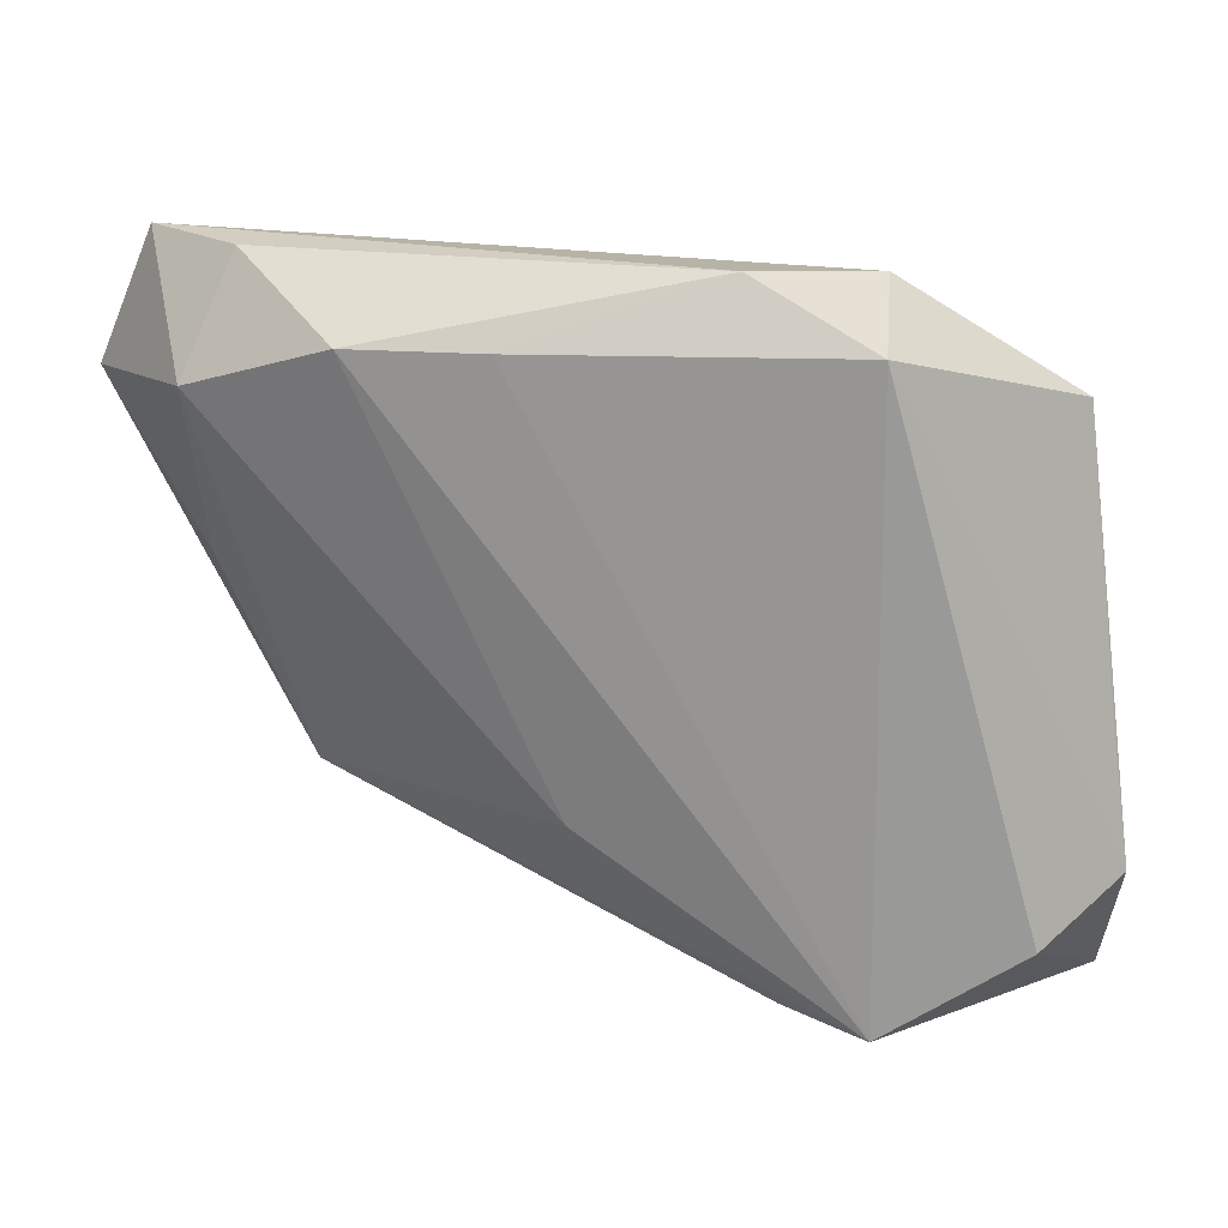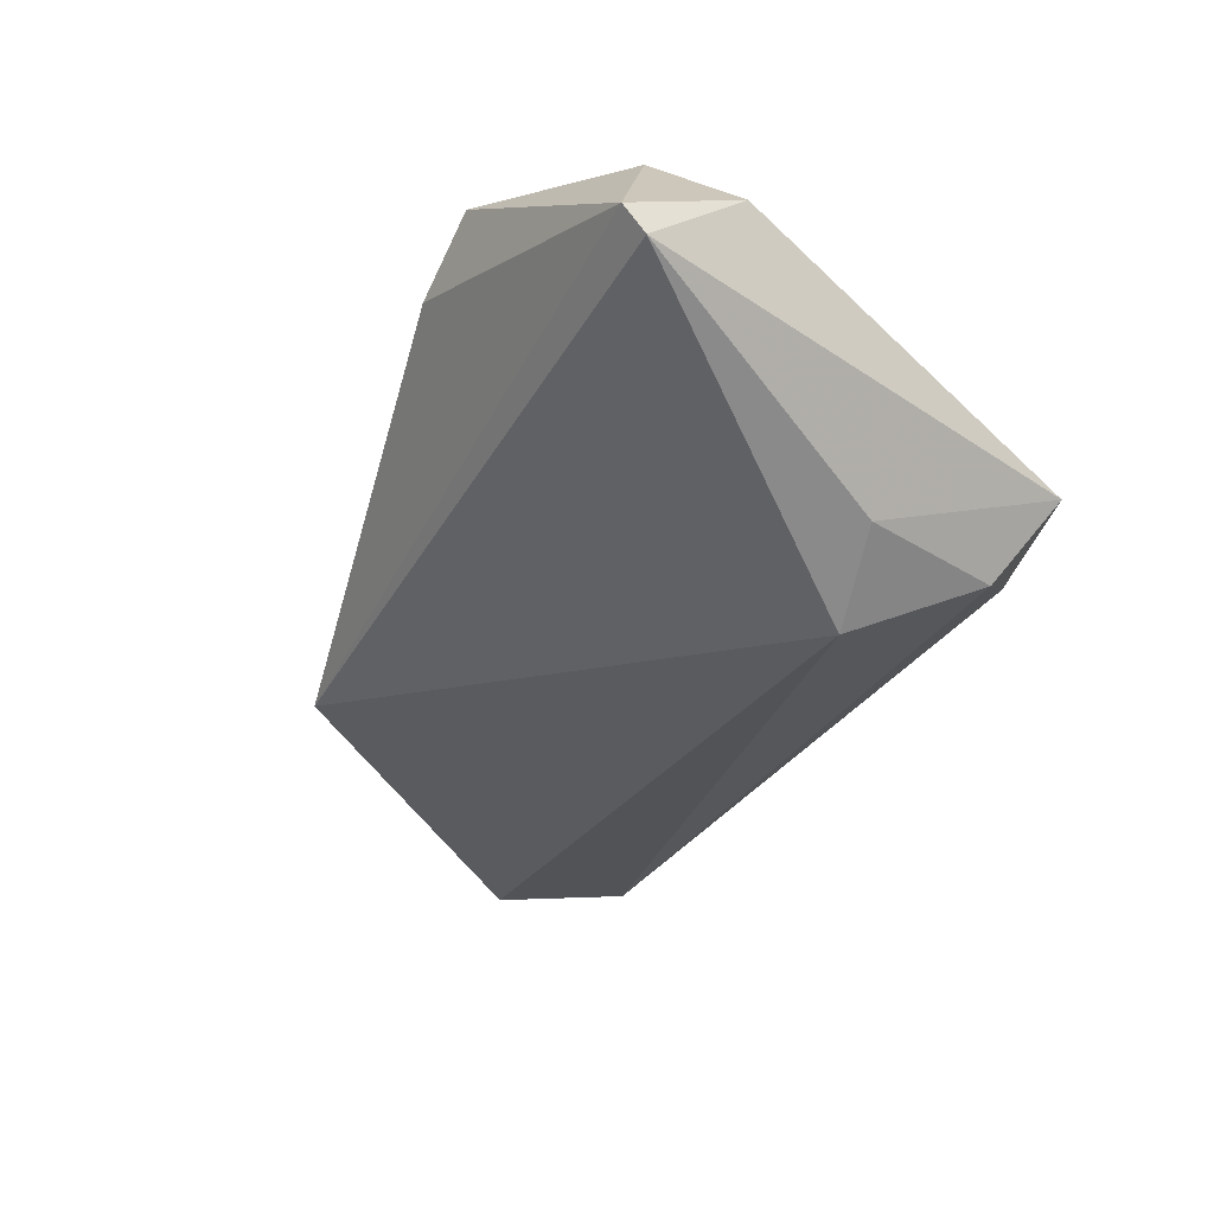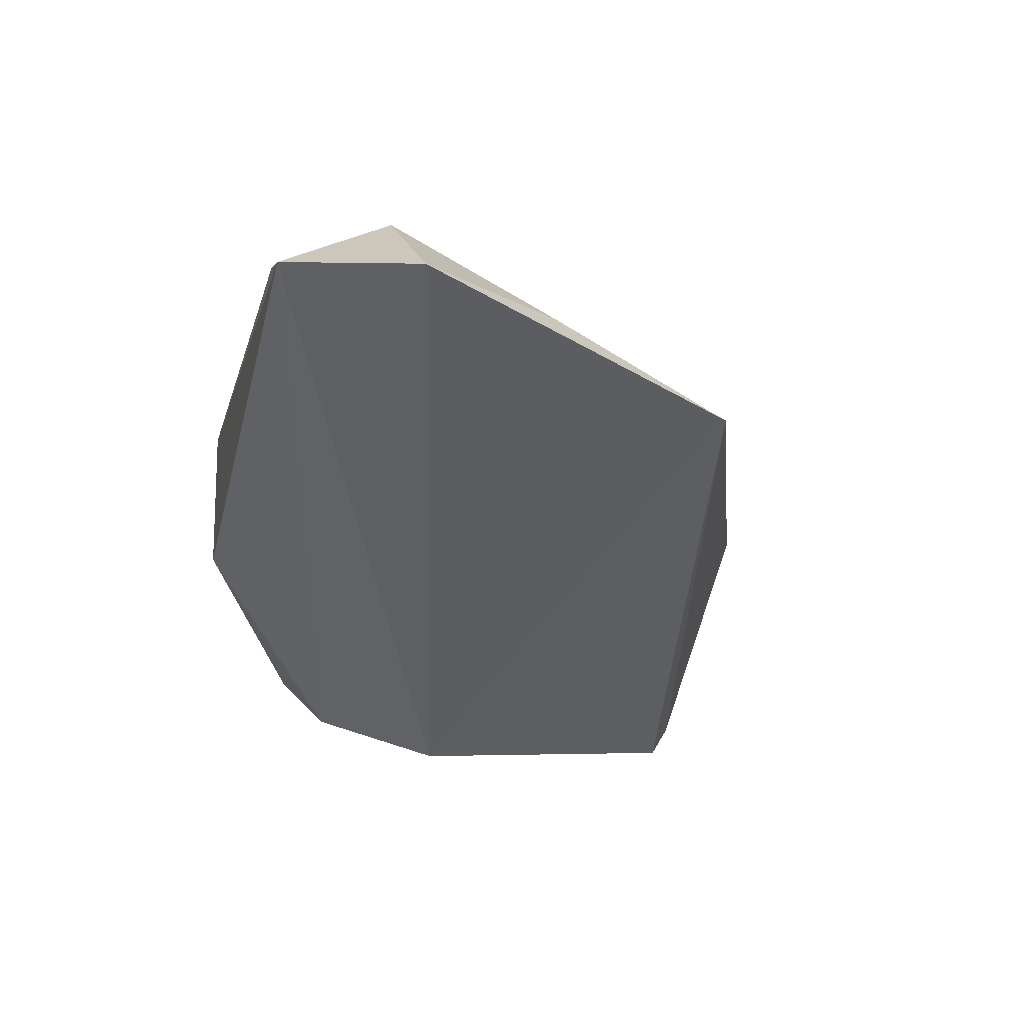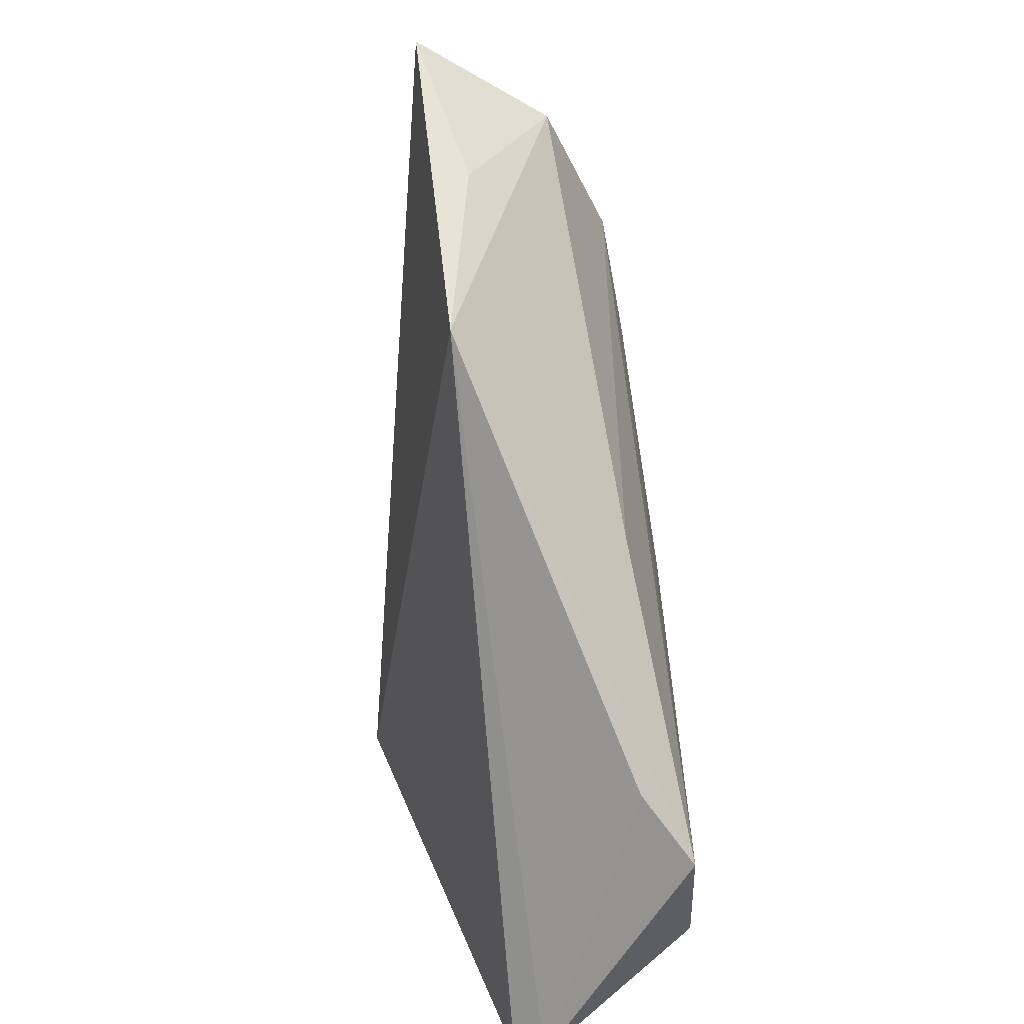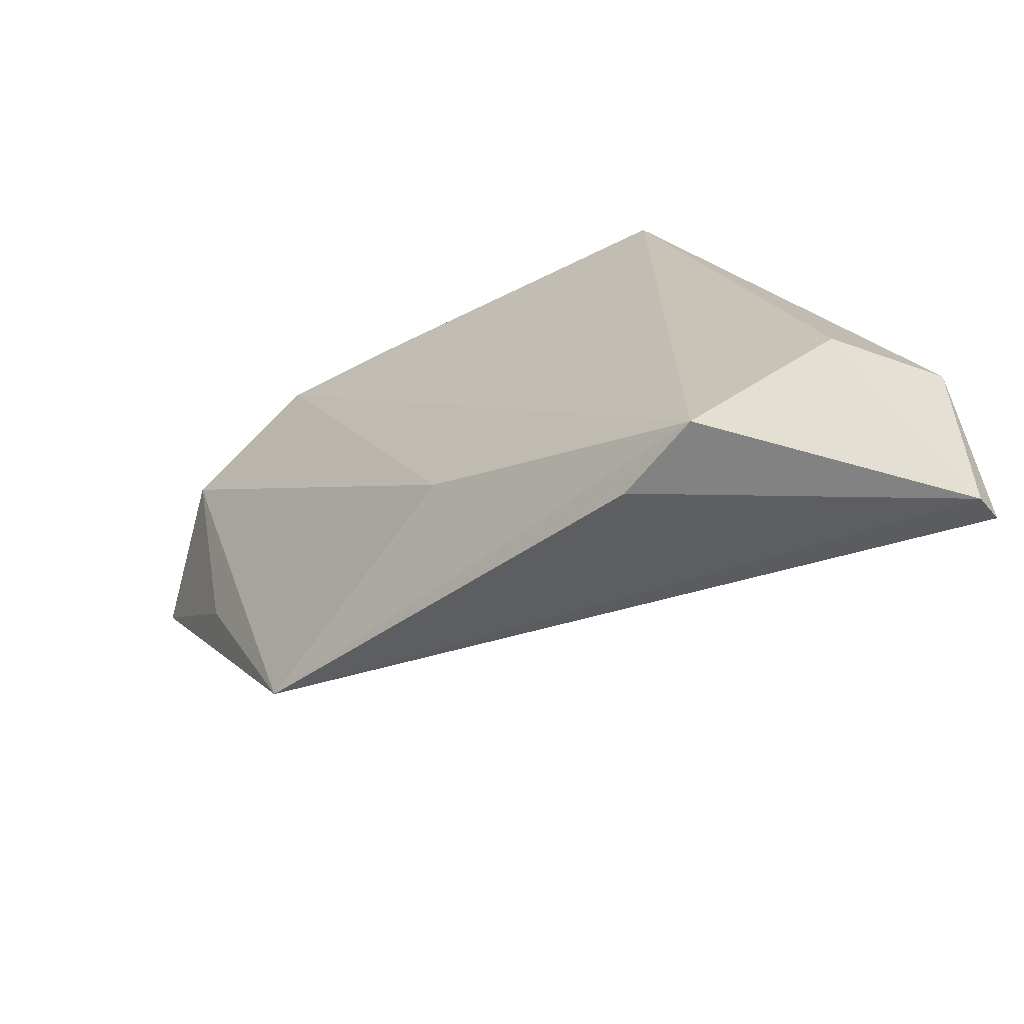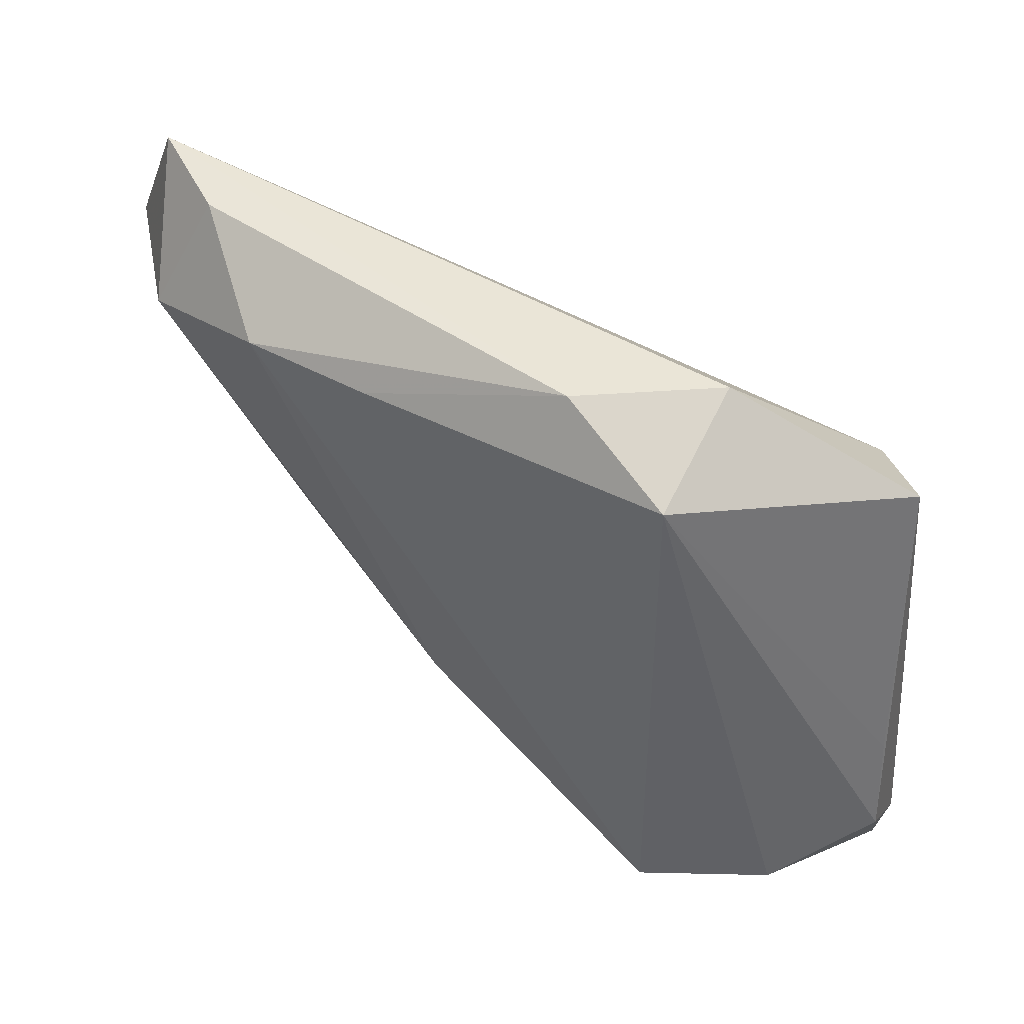
<metadata>
{"format":"obj","ext":"obj","renderer":"f3d","projection":"perspective","resolution":1024,"background":"white","views":[{"elev":21.1,"azim":0.6,"up":"+Y"},{"elev":-33.1,"azim":51.7,"up":"+Z"},{"elev":-36.8,"azim":-105.0,"up":"+Z"},{"elev":-63.8,"azim":-87.3,"up":"+Y"},{"elev":-66.6,"azim":19.3,"up":"+Y"},{"elev":50.0,"azim":22.9,"up":"+Y"}]}
</metadata>
<code>
v 0.01736 0.03288 0.00139
v -0.04467 0.03481 -0.0006859
v 0.003019 0.03517 0.01114
v -0.0133 -0.02067 0.01094
v -0.0502 0.0222 0.004104
v 0.04293 -0.02718 0.007265
v 0.04323 -0.03984 -0.004301
v 0.03832 0.01901 -0.004076
v 0.04156 -0.01538 0.004634
v -0.06066 0.02013 -0.01125
v -0.04936 0.002194 -0.005199
v 0.03197 0.01403 -0.01345
v 0.03283 -0.03143 0.01684
v -0.03445 0.02771 0.01072
v 0.01597 0.02852 0.01684
v 0.008056 -0.04032 0.01112
v -0.05411 0.03517 -0.008641
v -0.0197 0.0278 0.01276
v -0.0397 -0.02156 -0.007288
v 0.02437 -0.0003212 -0.02115
v 0.03373 -0.004294 -0.01443
v 0.04204 -0.04172 -0.0007597
v 0.01681 -0.04138 0.01684
f 6 13 22
f 13 6 15
f 12 20 17
f 8 21 12
f 12 21 20
f 20 21 7
f 7 21 8
f 7 6 22
f 8 6 7
f 20 7 19
f 19 7 22
f 1 15 8
f 1 12 17
f 8 12 1
f 9 6 8
f 8 15 9
f 9 15 6
f 17 20 10
f 20 19 10
f 3 1 17
f 15 1 3
f 13 15 23
f 14 4 23
f 23 4 19
f 22 13 23
f 19 4 5
f 5 4 14
f 17 10 5
f 2 3 17
f 14 3 2
f 17 5 2
f 2 5 14
f 18 23 15
f 14 23 18
f 15 3 18
f 18 3 14
f 16 19 22
f 22 23 16
f 16 23 19
f 11 10 19
f 19 5 11
f 11 5 10

</code>
